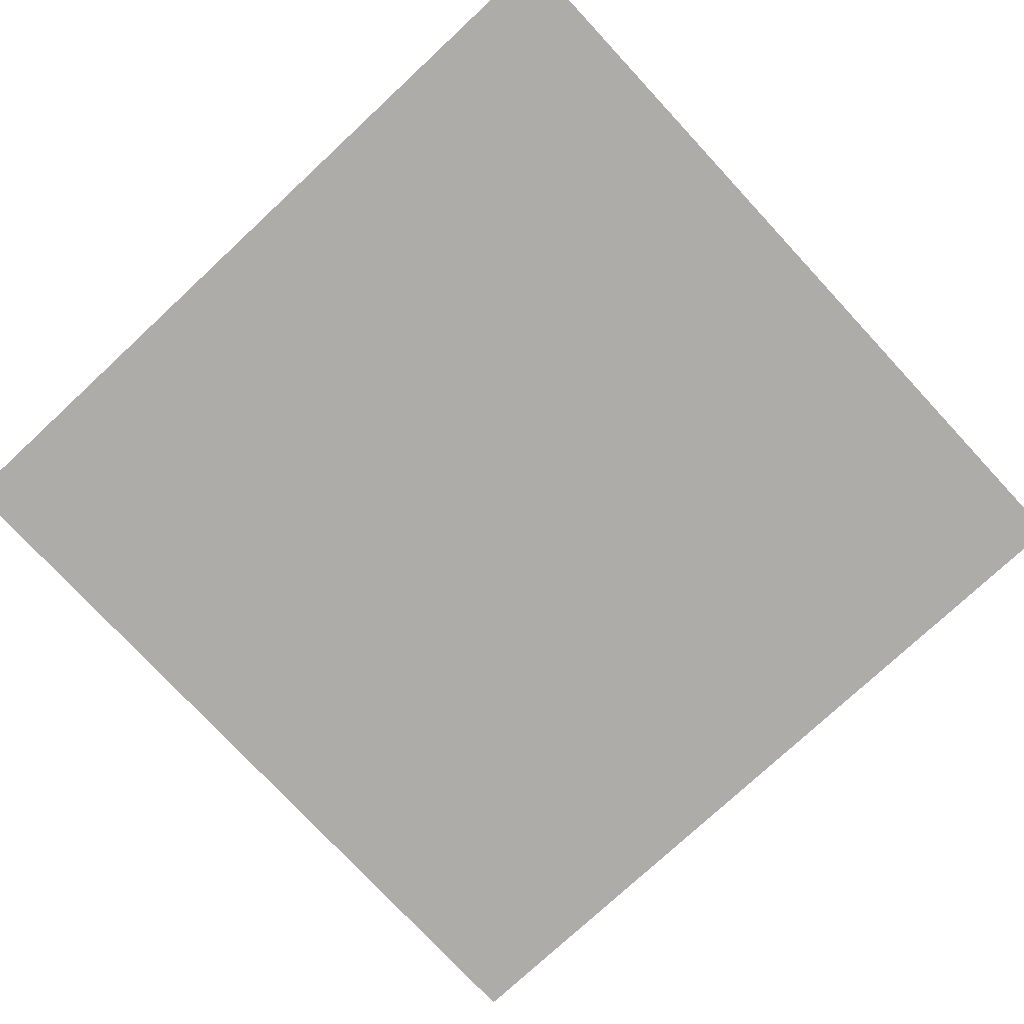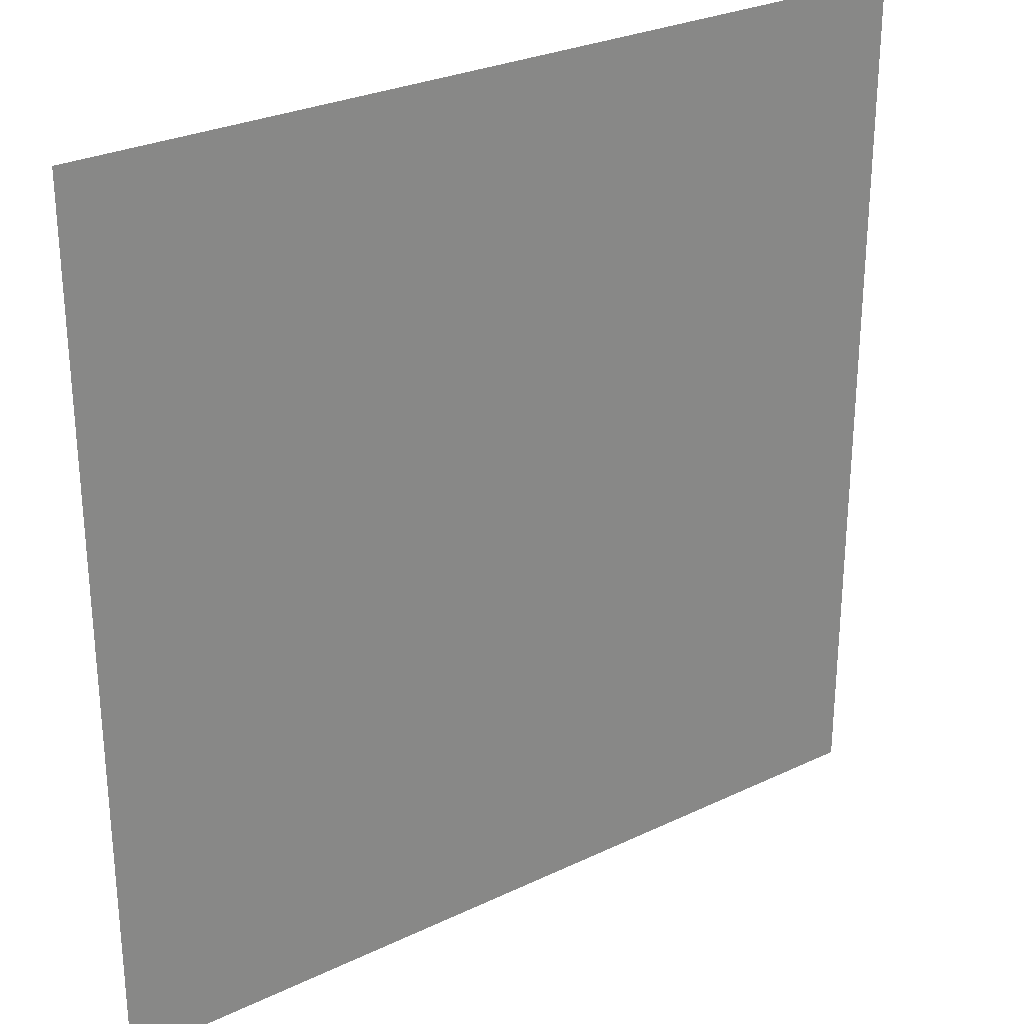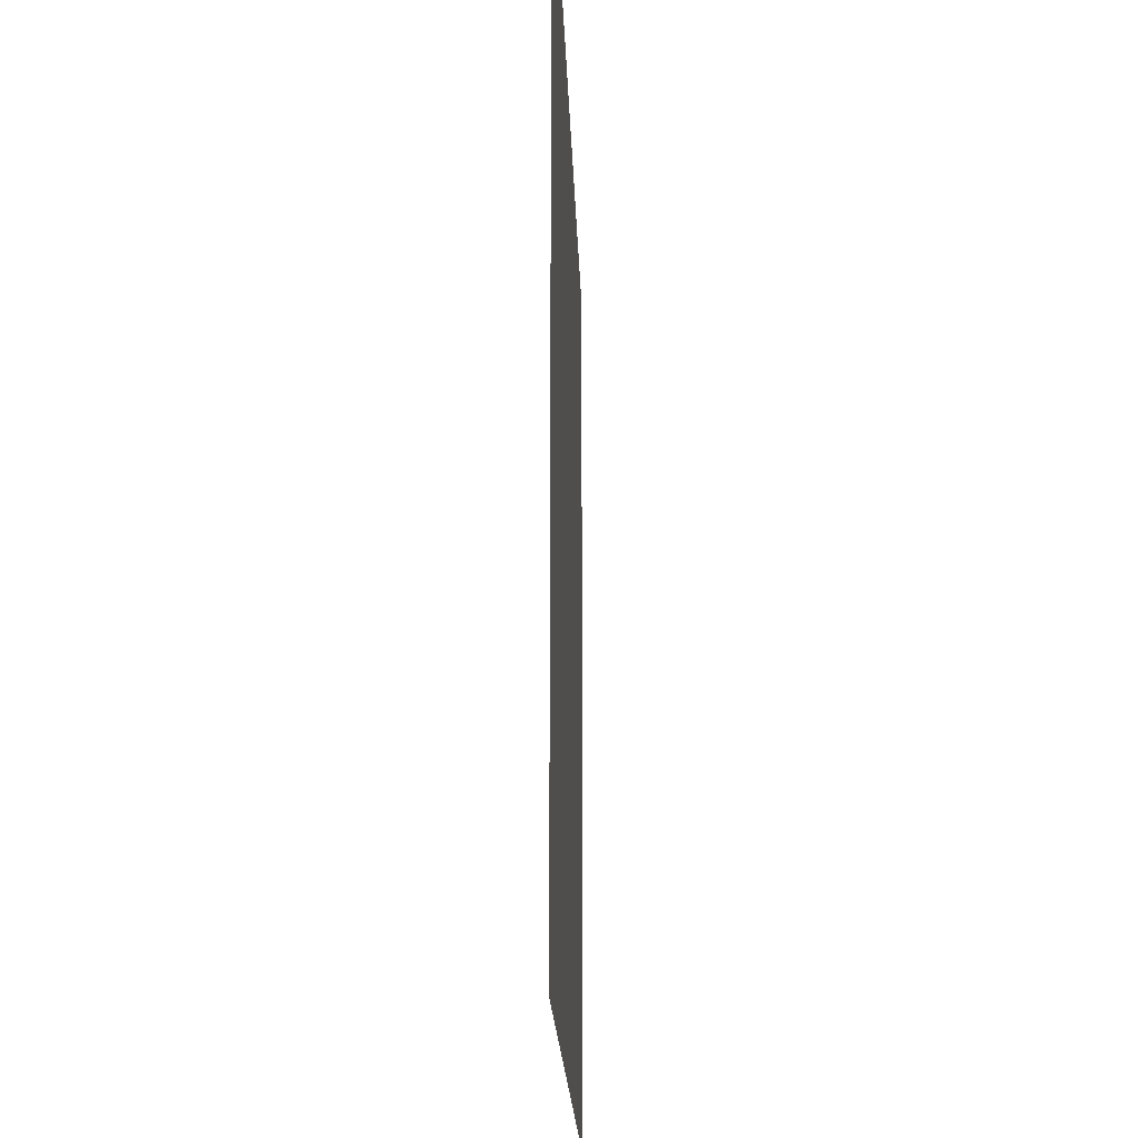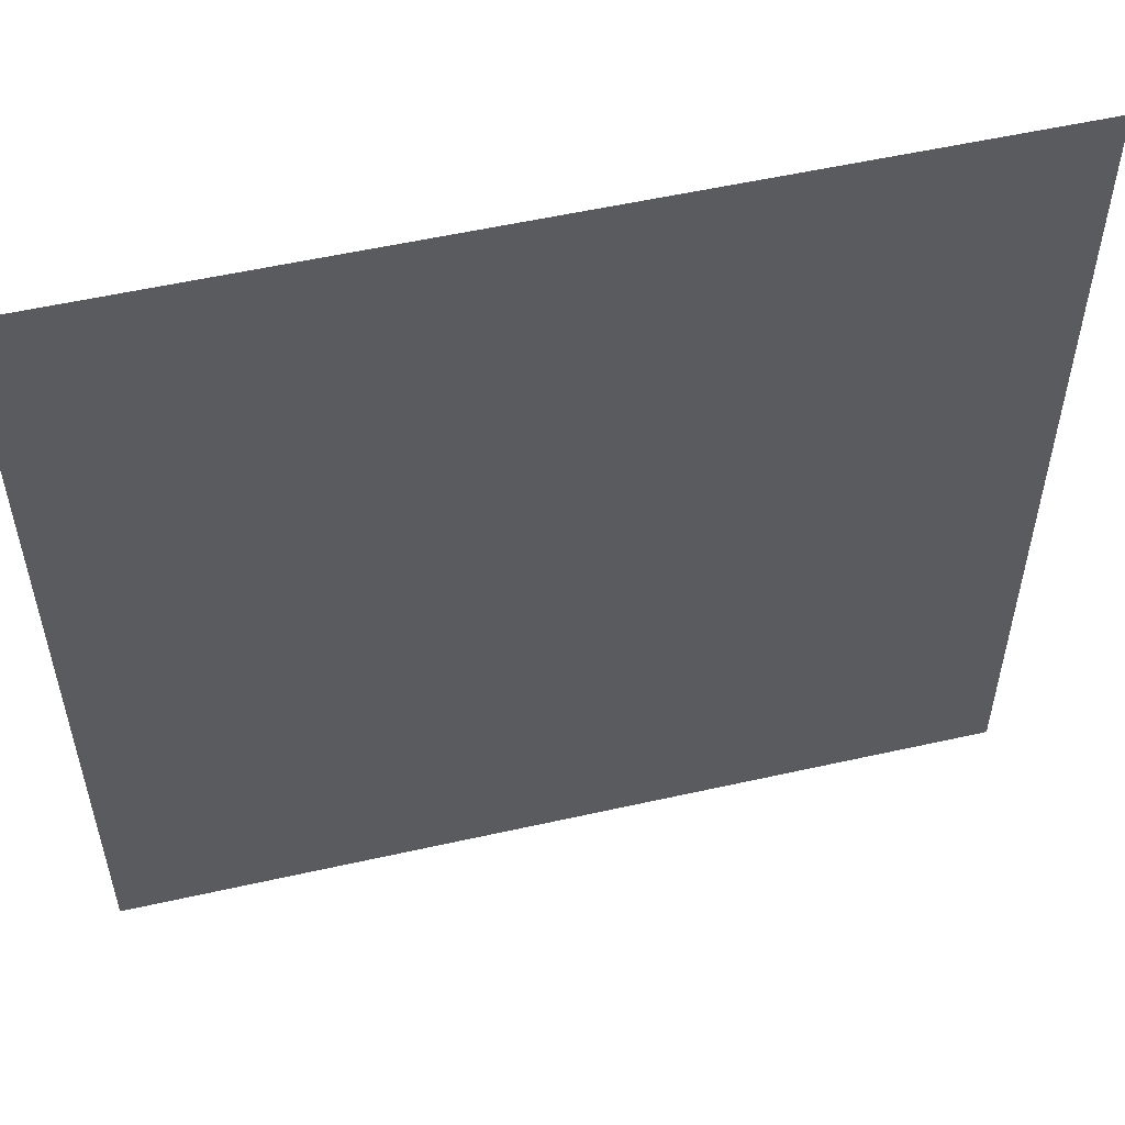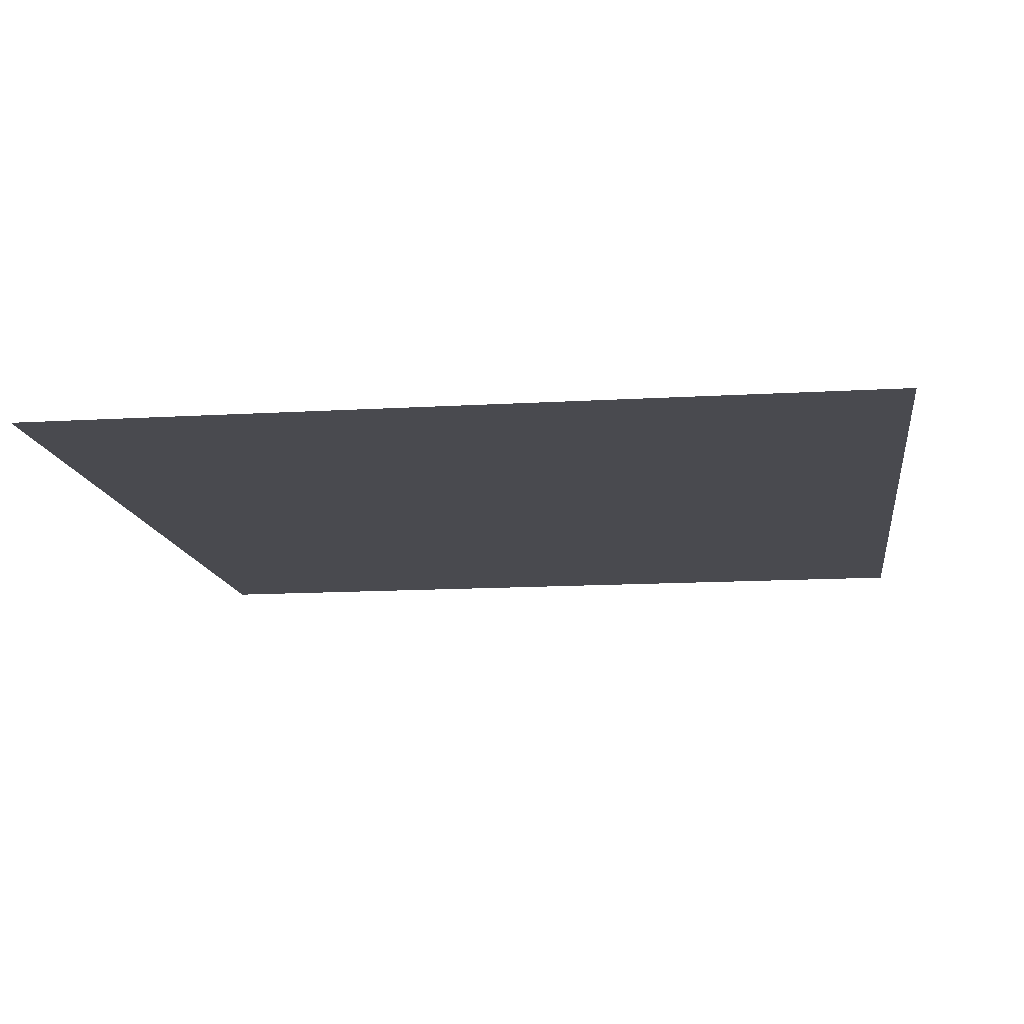
<metadata>
{"format":"obj","ext":"obj","renderer":"f3d","projection":"perspective","resolution":1024,"background":"white","views":[{"elev":-76.7,"azim":-47.1,"up":"+Y"},{"elev":27.9,"azim":144.0,"up":"+Z"},{"elev":-18.3,"azim":-88.3,"up":"+Z"},{"elev":54.7,"azim":-13.4,"up":"+Z"},{"elev":-13.5,"azim":97.7,"up":"+Y"}]}
</metadata>
<code>
v  1890 75.36 -1984
v  -2356 75.36 -1984
v  -2356 75.36 2262
v  1890 75.36 2262
g M_K_MEP_B2_SDCK_M_FIR_FB2_ZP
f 1 2 3 4

</code>
